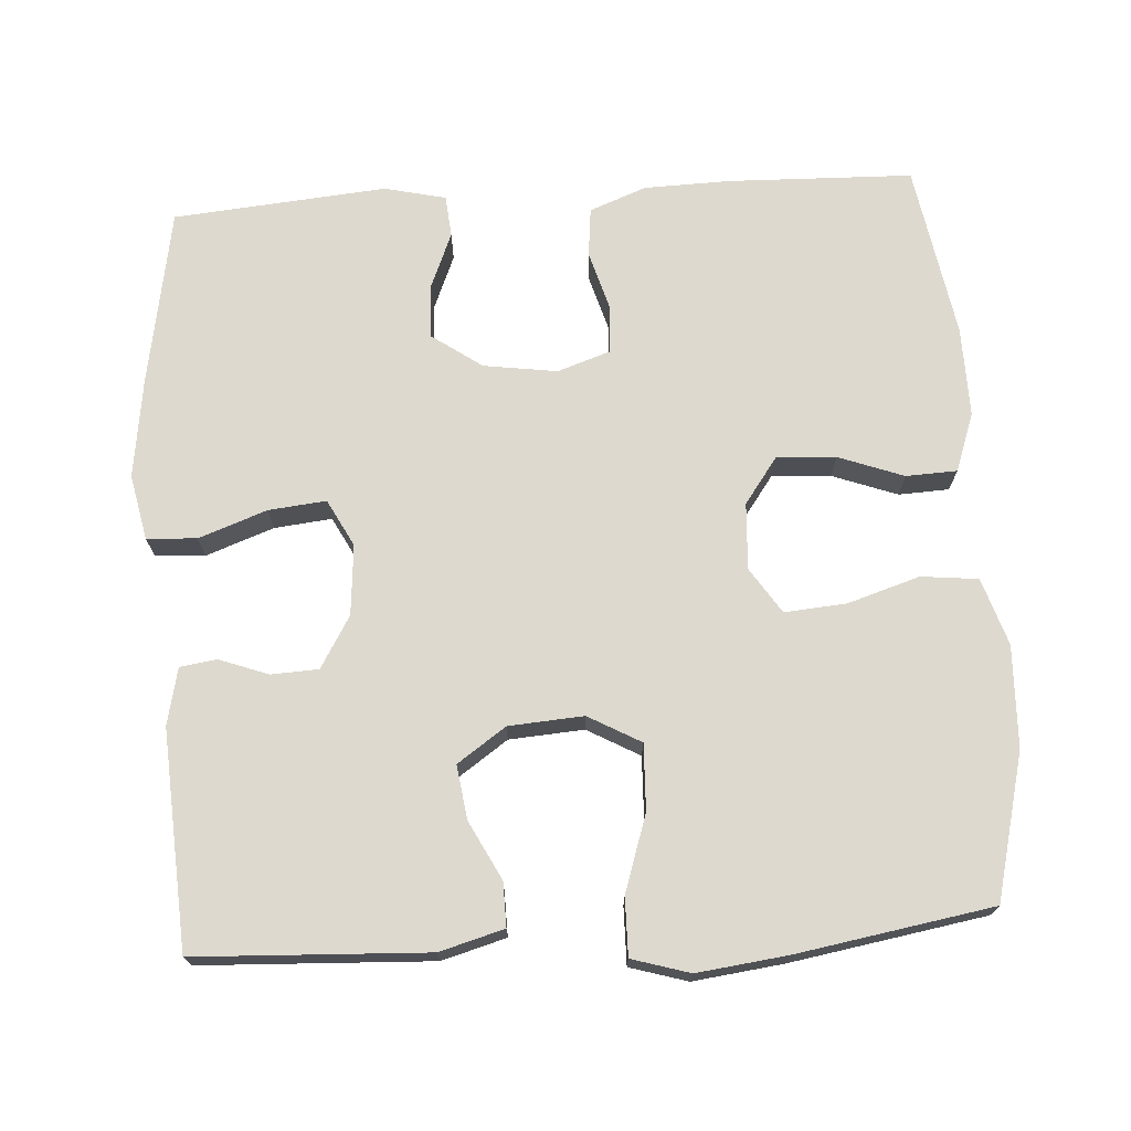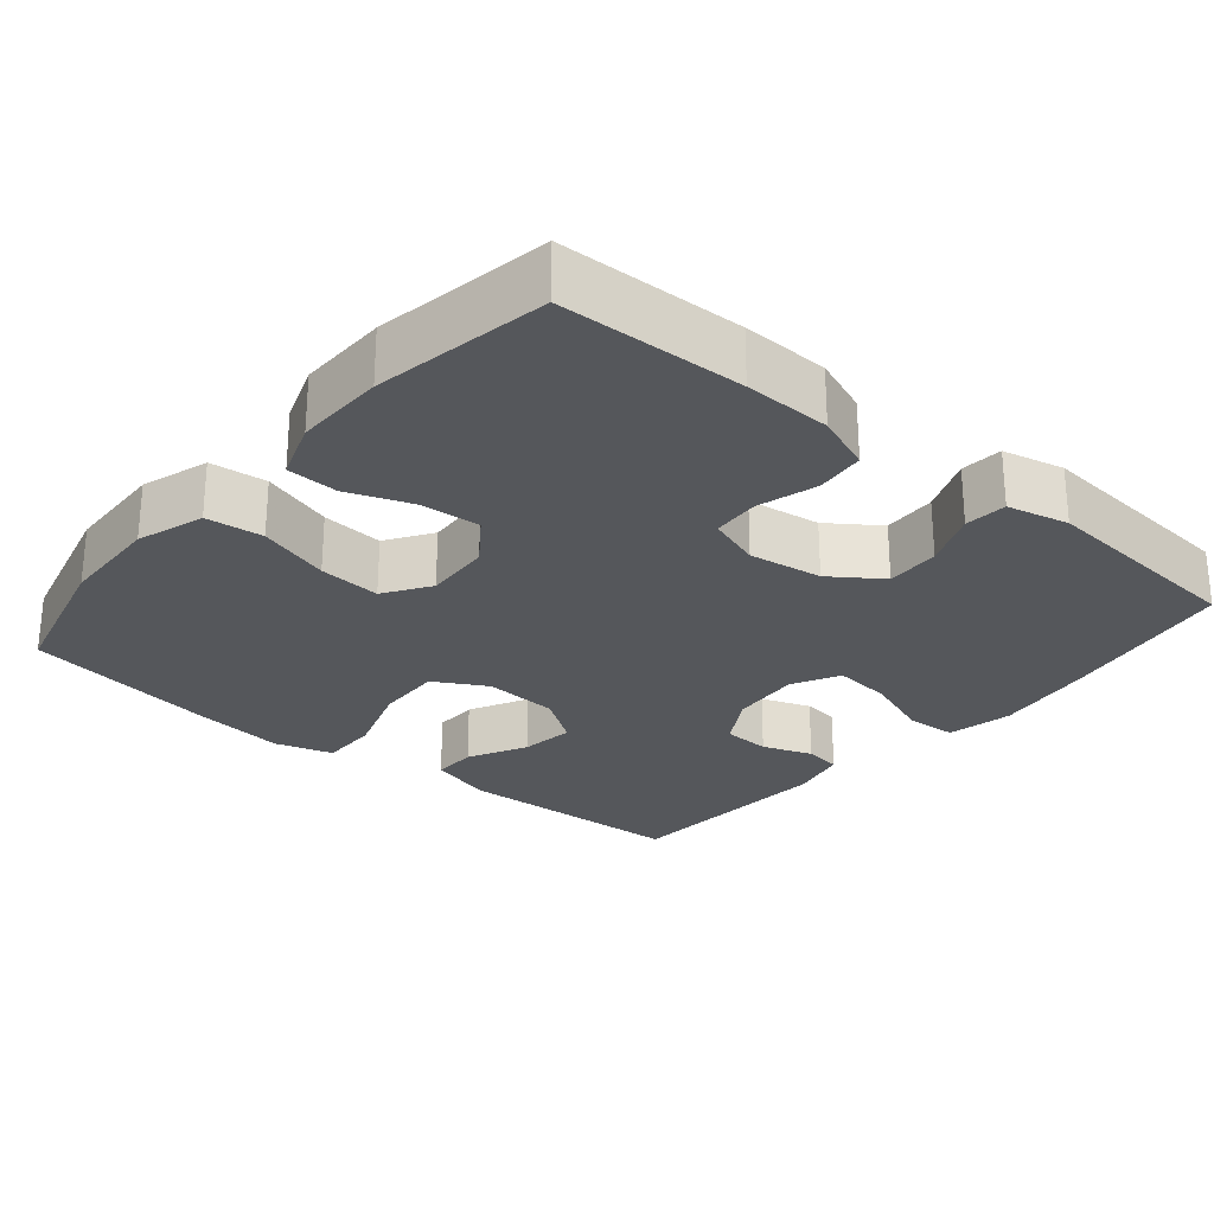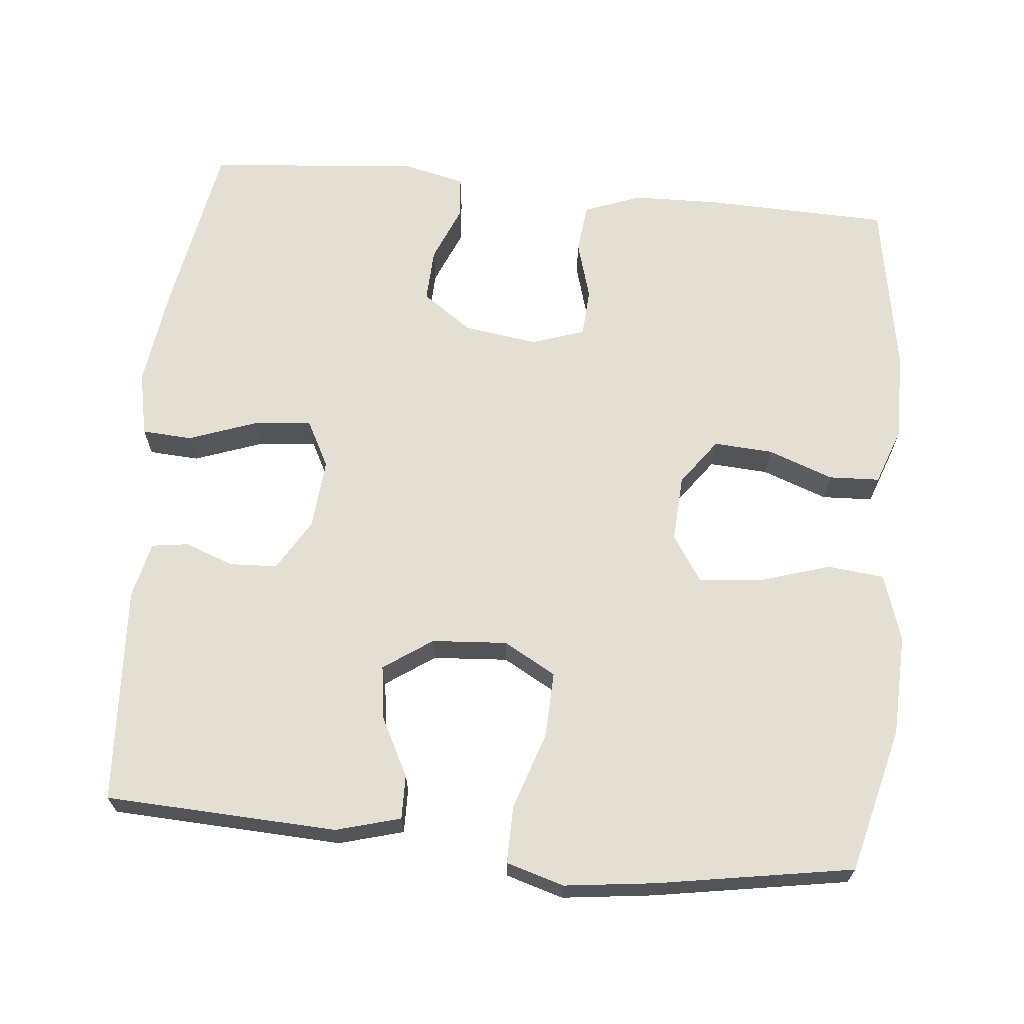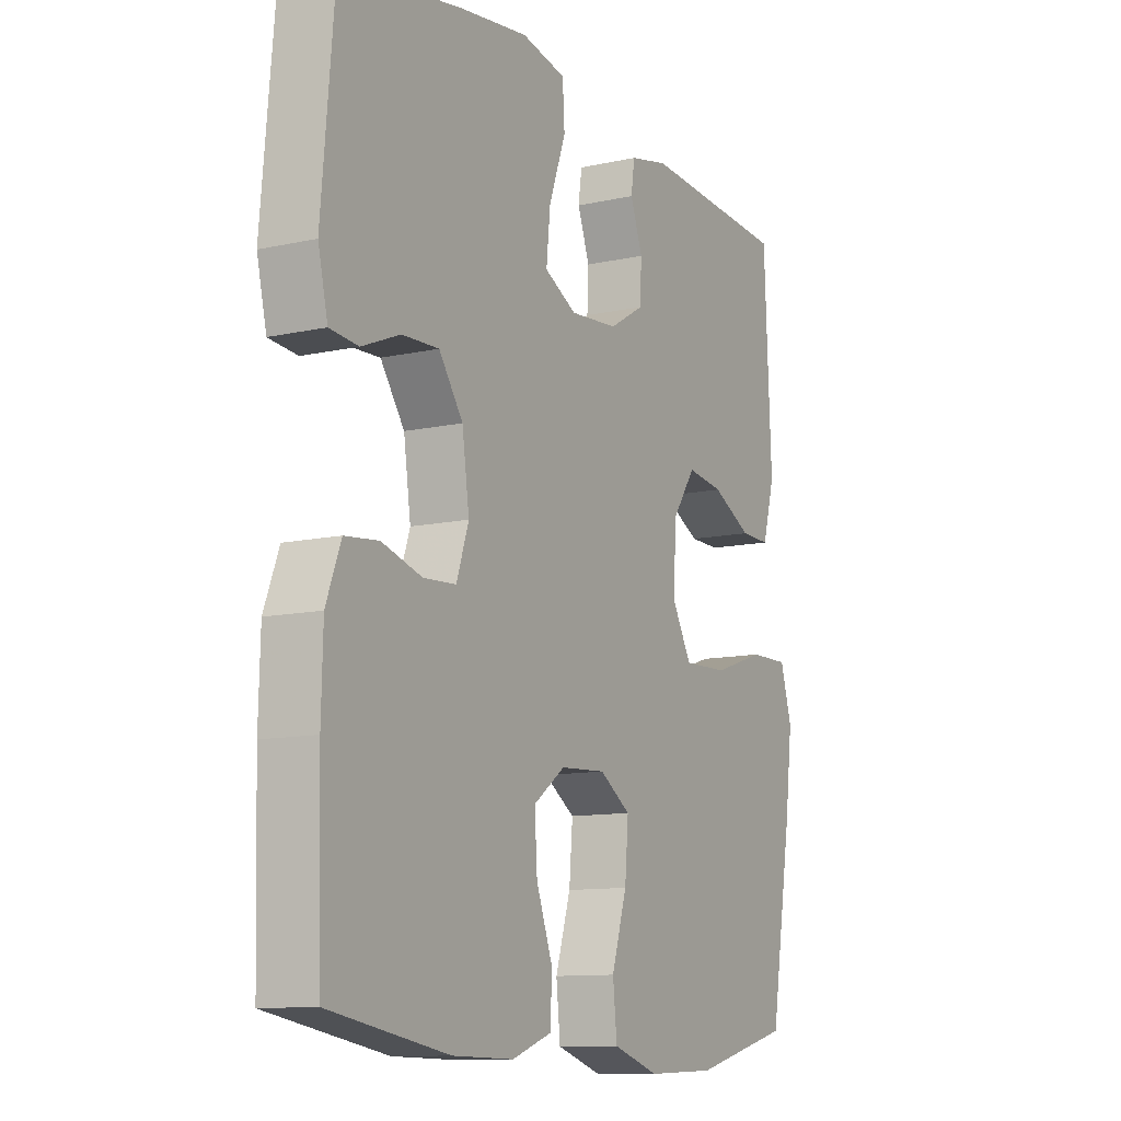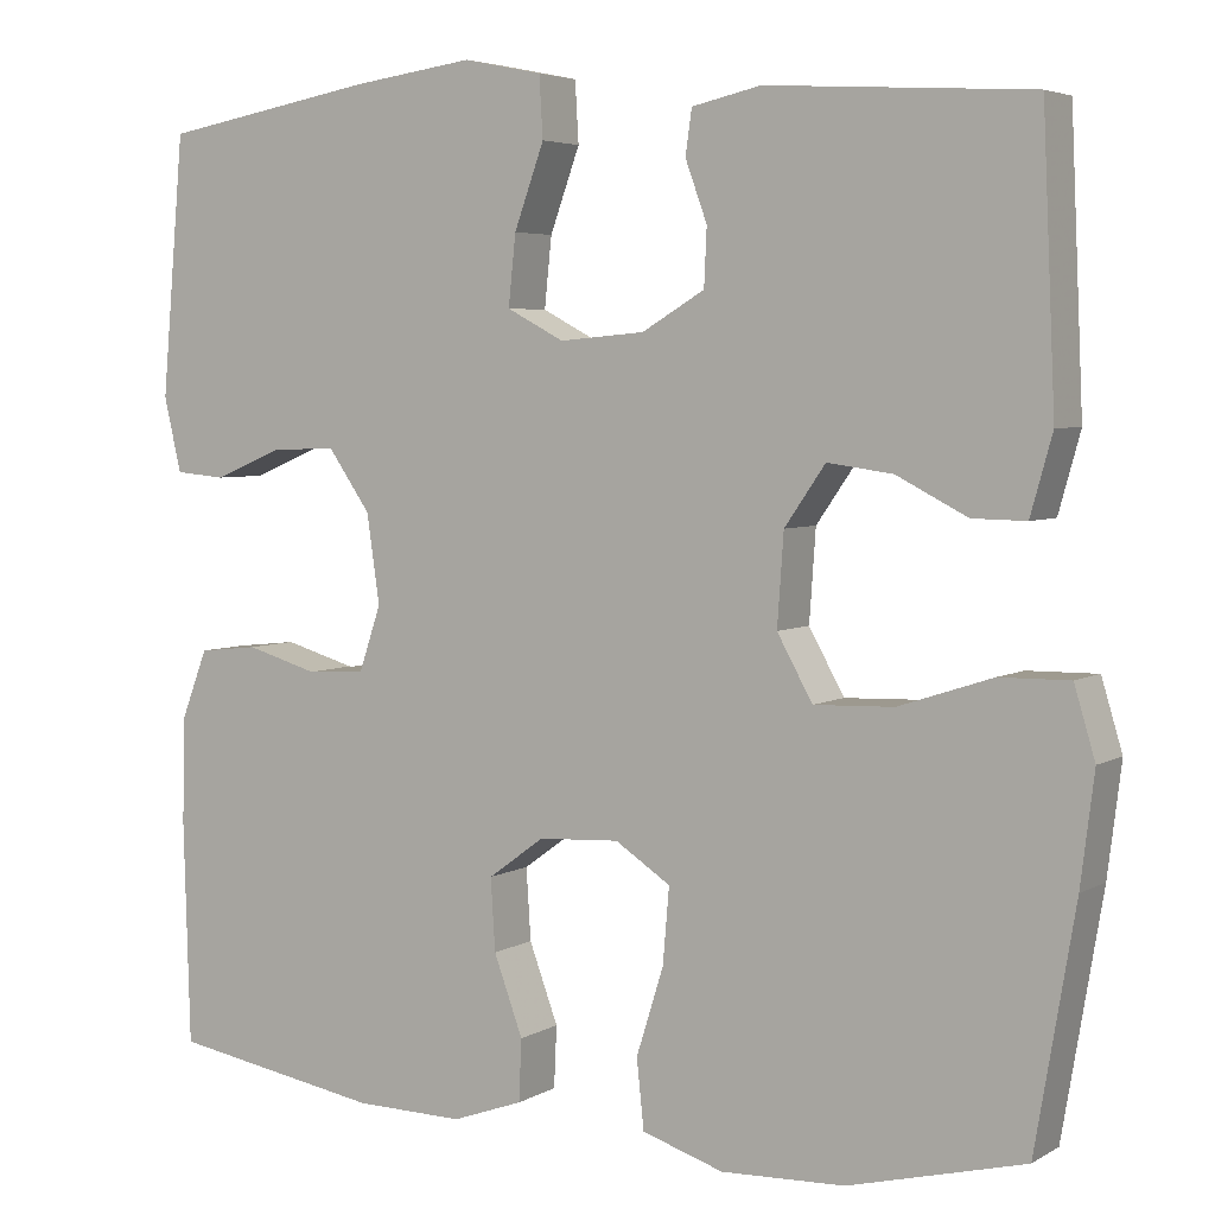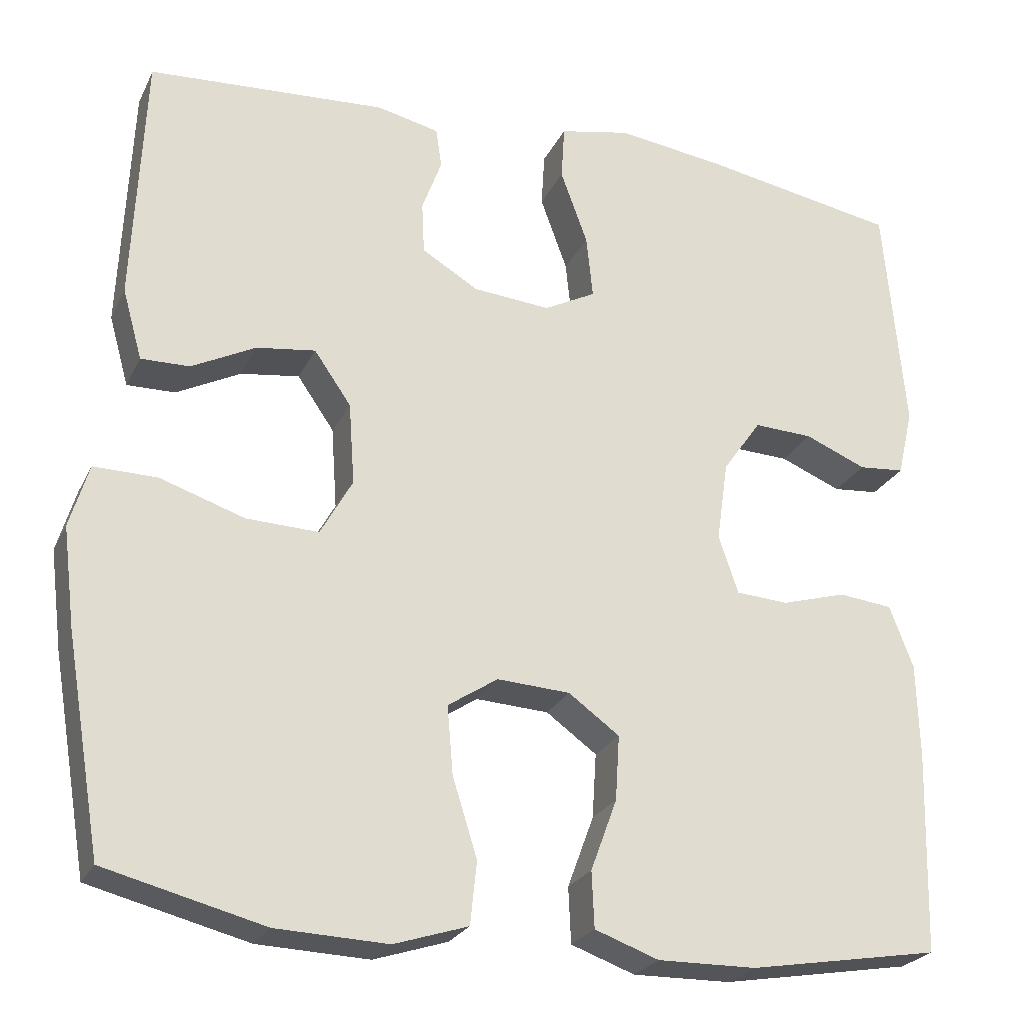
<metadata>
{"format":"obj","ext":"obj","renderer":"f3d","projection":"perspective","resolution":1024,"background":"white","views":[{"elev":71.7,"azim":86.4,"up":"+Y"},{"elev":-26.4,"azim":-130.0,"up":"+Y"},{"elev":66.6,"azim":95.6,"up":"+Y"},{"elev":-11.2,"azim":-61.4,"up":"+Z"},{"elev":4.6,"azim":30.4,"up":"+Z"},{"elev":-24.8,"azim":159.1,"up":"+Z"}]}
</metadata>
<code>
v -0.5 0.07 -0.5
v -0.507 0.07 -0.254
v -0.504 0.07 -0.138
v -0.475 0.07 -0.062
v -0.409 0.07 -0.055
v -0.33 0.07 -0.078
v -0.266 0.07 -0.074
v -0.242 0.07 -0.003
v -0.256 0.07 0.095
v -0.303 0.07 0.162
v -0.375 0.07 0.159
v -0.45 0.07 0.128
v -0.506 0.07 0.133
v -0.525 0.07 0.215
v -0.5 0.07 0.5
v -0.262 0.07 0.542
v -0.129 0.07 0.56
v -0.042 0.07 0.542
v -0.038 0.07 0.475
v -0.071 0.07 0.384
v -0.079 0.07 0.307
v -0.016 0.07 0.274
v 0.078 0.07 0.282
v 0.147 0.07 0.323
v 0.15 0.07 0.386
v 0.126 0.07 0.452
v 0.133 0.07 0.501
v 0.209 0.07 0.518
v 0.5 0.07 0.5
v 0.514 0.07 0.191
v 0.49 0.07 0.105
v 0.431 0.07 0.106
v 0.353 0.07 0.146
v 0.281 0.07 0.156
v 0.236 0.07 0.091
v 0.229 0.07 -0.009
v 0.268 0.07 -0.079
v 0.356 0.07 -0.076
v 0.459 0.07 -0.042
v 0.536 0.07 -0.041
v 0.559 0.07 -0.118
v 0.544 0.07 -0.239
v 0.5 0.07 -0.5
v 0.306 0.07 -0.549
v 0.17 0.07 -0.554
v 0.08 0.07 -0.525
v 0.072 0.07 -0.449
v 0.102 0.07 -0.353
v 0.109 0.07 -0.27
v 0.048 0.07 -0.23
v -0.041 0.07 -0.235
v -0.103 0.07 -0.28
v -0.098 0.07 -0.359
v -0.066 0.07 -0.446
v -0.069 0.07 -0.514
v -0.147 0.07 -0.542
v -0.267 0.07 -0.54
v -0.5 0 -0.5
v -0.507 0 -0.254
v -0.504 0 -0.138
v -0.475 0 -0.062
v -0.409 0 -0.055
v -0.33 0 -0.078
v -0.266 0 -0.074
v -0.242 0 -0.003
v -0.256 0 0.095
v -0.303 0 0.162
v -0.375 0 0.159
v -0.45 0 0.128
v -0.506 0 0.133
v -0.525 0 0.215
v -0.5 0 0.5
v -0.262 0 0.542
v -0.129 0 0.56
v -0.042 0 0.542
v -0.038 0 0.475
v -0.071 0 0.384
v -0.079 0 0.307
v -0.016 0 0.274
v 0.078 0 0.282
v 0.147 0 0.323
v 0.15 0 0.386
v 0.126 0 0.452
v 0.133 0 0.501
v 0.209 0 0.518
v 0.5 0 0.5
v 0.514 0 0.191
v 0.49 0 0.105
v 0.431 0 0.106
v 0.353 0 0.146
v 0.281 0 0.156
v 0.236 0 0.091
v 0.229 0 -0.009
v 0.268 0 -0.079
v 0.356 0 -0.076
v 0.459 0 -0.042
v 0.536 0 -0.041
v 0.559 0 -0.118
v 0.544 0 -0.239
v 0.5 0 -0.5
v 0.306 0 -0.549
v 0.17 0 -0.554
v 0.08 0 -0.525
v 0.072 0 -0.449
v 0.102 0 -0.353
v 0.109 0 -0.27
v 0.048 0 -0.23
v -0.041 0 -0.235
v -0.103 0 -0.28
v -0.098 0 -0.359
v -0.066 0 -0.446
v -0.069 0 -0.514
v -0.147 0 -0.542
v -0.267 0 -0.54
f 53 54 55 56
f 52 53 56 57
f 45 46 47 48
f 45 48 49
f 44 45 49
f 43 44 49
f 42 43 49 50
f 38 39 40 41
f 37 38 41 42
f 30 31 32 33
f 30 33 34
f 29 30 34
f 28 29 34 35
f 25 26 27 28
f 24 25 28 35
f 17 18 19 20
f 17 20 21
f 16 17 21
f 15 16 21
f 14 15 21 22
f 11 12 13 14
f 10 11 14 22
f 3 4 5 6
f 3 6 7
f 2 3 7
f 52 57 1 2
f 51 52 2 7
f 50 51 7 8
f 37 42 50 8
f 36 37 8 9
f 23 24 35 36
f 22 23 36
f 9 10 22 36
f 113 112 111 110
f 114 113 110 109
f 105 104 103 102
f 106 105 102
f 106 102 101
f 106 101 100
f 107 106 100 99
f 98 97 96 95
f 99 98 95 94
f 90 89 88 87
f 91 90 87
f 91 87 86
f 92 91 86 85
f 85 84 83 82
f 92 85 82 81
f 77 76 75 74
f 78 77 74
f 78 74 73
f 78 73 72
f 79 78 72 71
f 71 70 69 68
f 79 71 68 67
f 63 62 61 60
f 64 63 60
f 64 60 59
f 59 58 114 109
f 64 59 109 108
f 65 64 108 107
f 65 107 99 94
f 66 65 94 93
f 93 92 81 80
f 93 80 79
f 93 79 67 66
f 1 58 59 2
f 2 59 60 3
f 3 60 61 4
f 4 61 62 5
f 5 62 63 6
f 6 63 64 7
f 7 64 65 8
f 8 65 66 9
f 9 66 67 10
f 10 67 68 11
f 11 68 69 12
f 12 69 70 13
f 13 70 71 14
f 14 71 72 15
f 15 72 73 16
f 16 73 74 17
f 17 74 75 18
f 18 75 76 19
f 19 76 77 20
f 20 77 78 21
f 21 78 79 22
f 22 79 80 23
f 23 80 81 24
f 24 81 82 25
f 25 82 83 26
f 26 83 84 27
f 27 84 85 28
f 28 85 86 29
f 29 86 87 30
f 30 87 88 31
f 31 88 89 32
f 32 89 90 33
f 33 90 91 34
f 34 91 92 35
f 35 92 93 36
f 36 93 94 37
f 37 94 95 38
f 38 95 96 39
f 39 96 97 40
f 40 97 98 41
f 41 98 99 42
f 42 99 100 43
f 43 100 101 44
f 44 101 102 45
f 45 102 103 46
f 46 103 104 47
f 47 104 105 48
f 48 105 106 49
f 49 106 107 50
f 50 107 108 51
f 51 108 109 52
f 52 109 110 53
f 53 110 111 54
f 54 111 112 55
f 55 112 113 56
f 56 113 114 57
f 57 114 58 1

</code>
